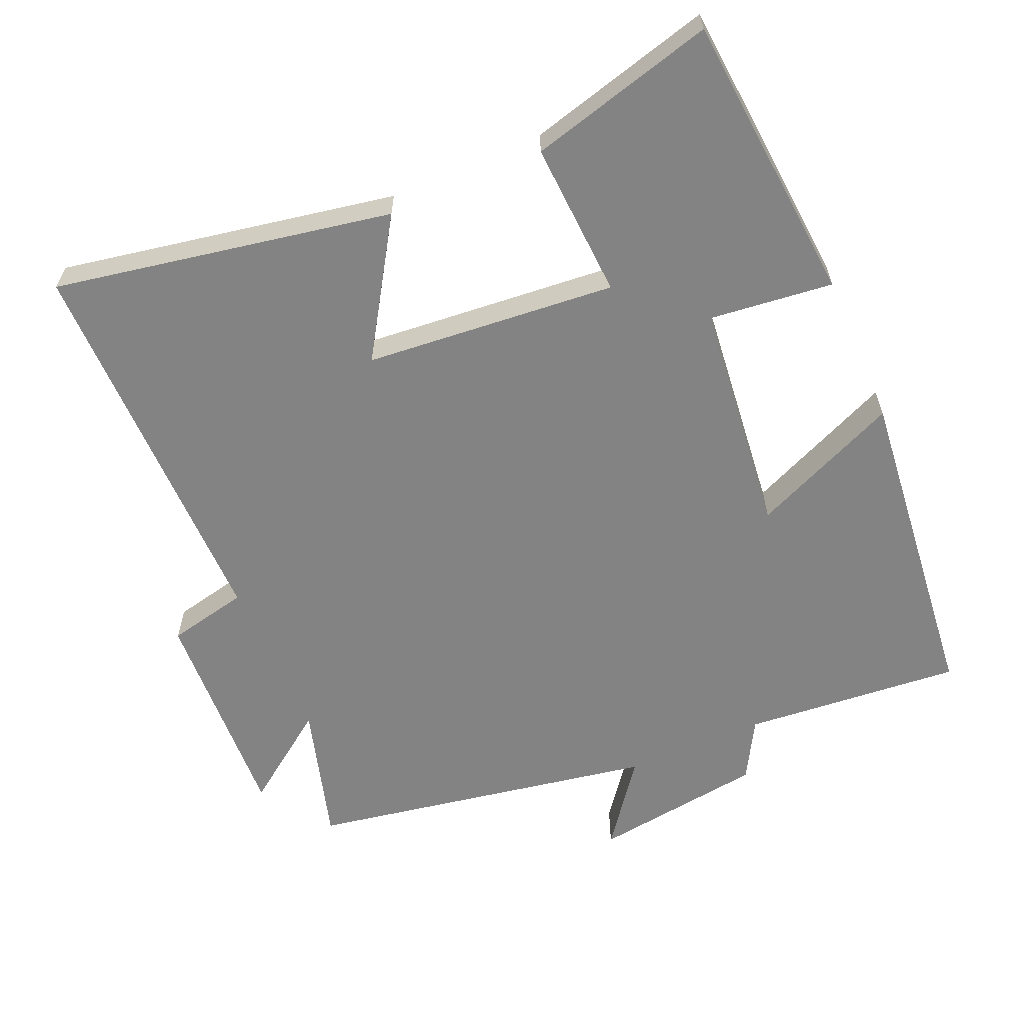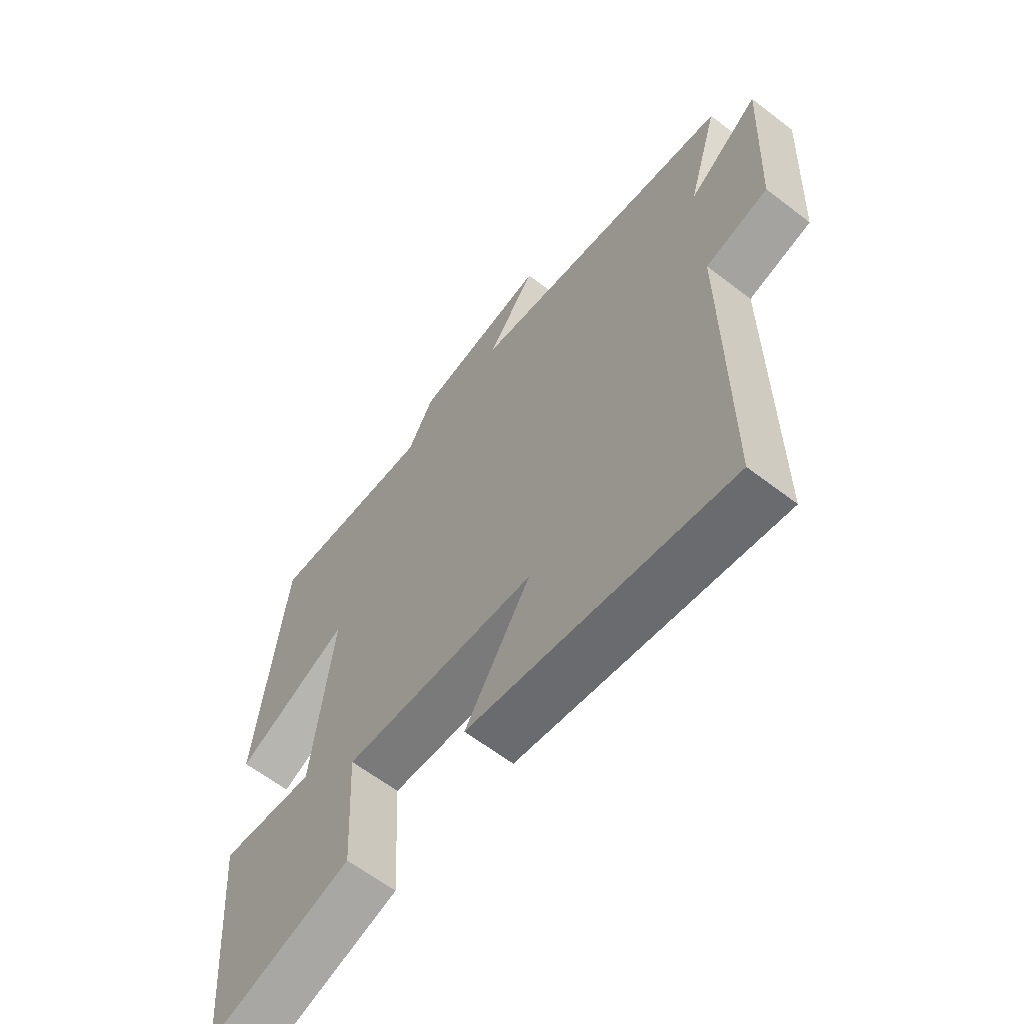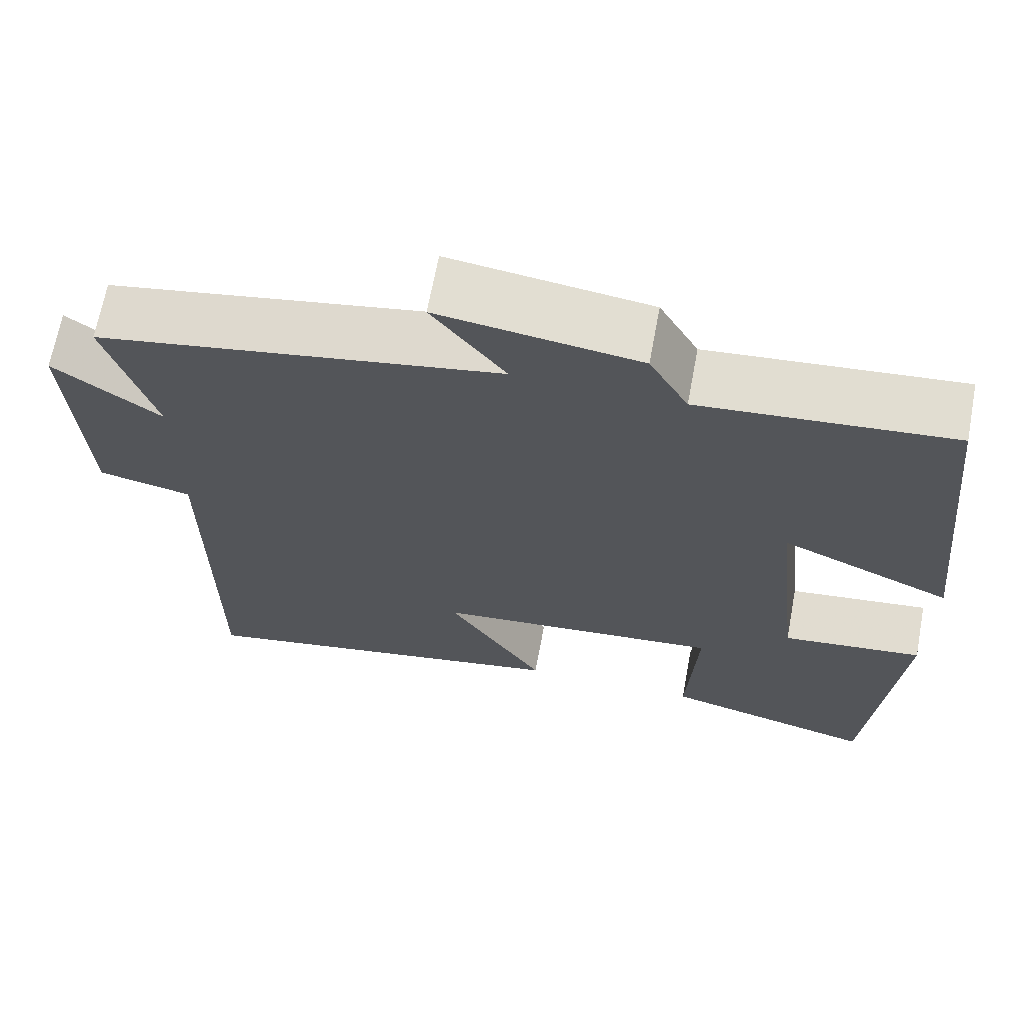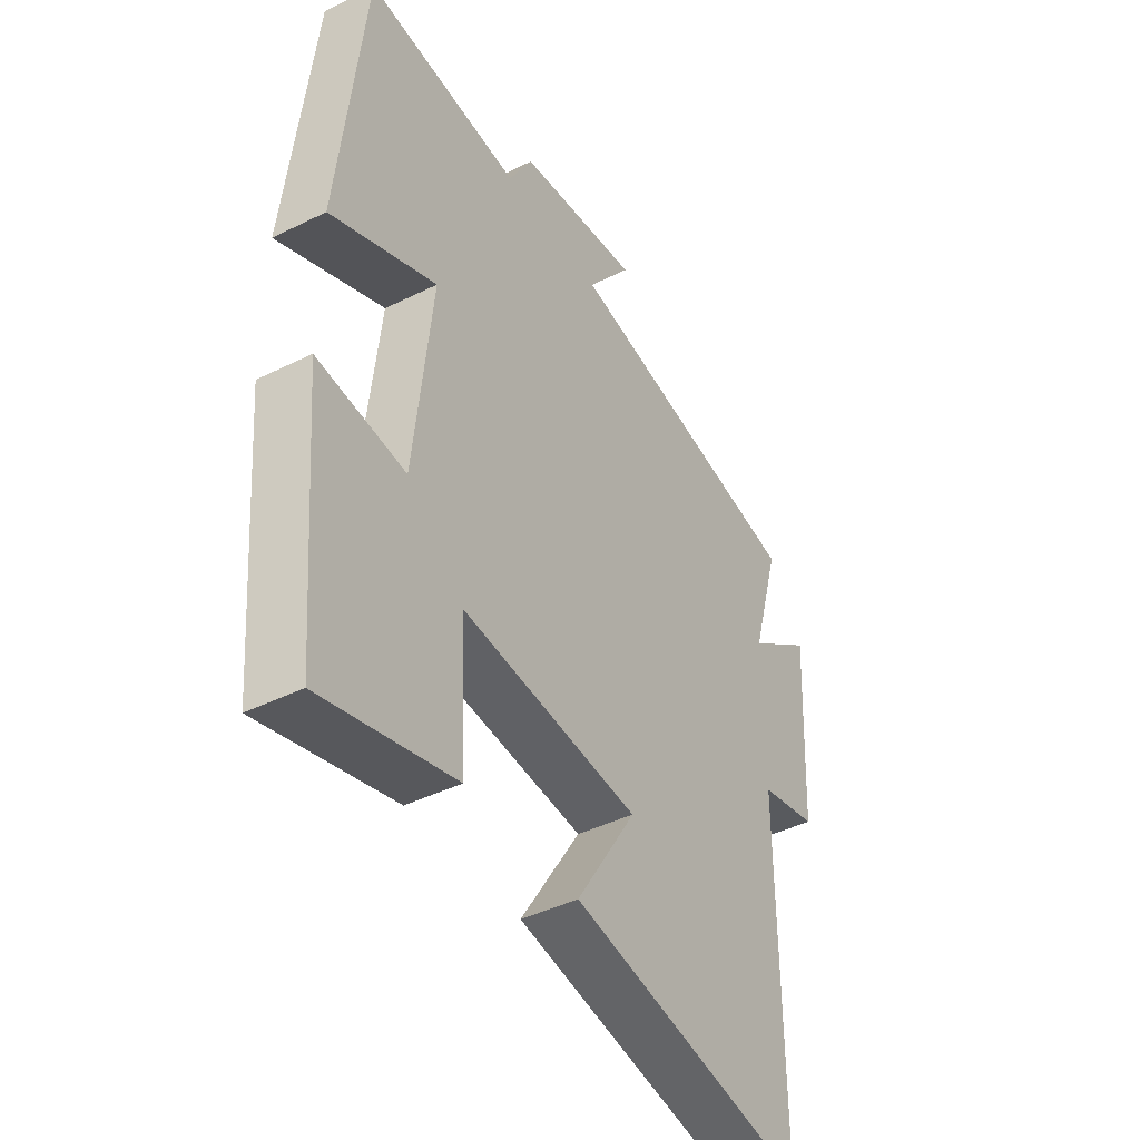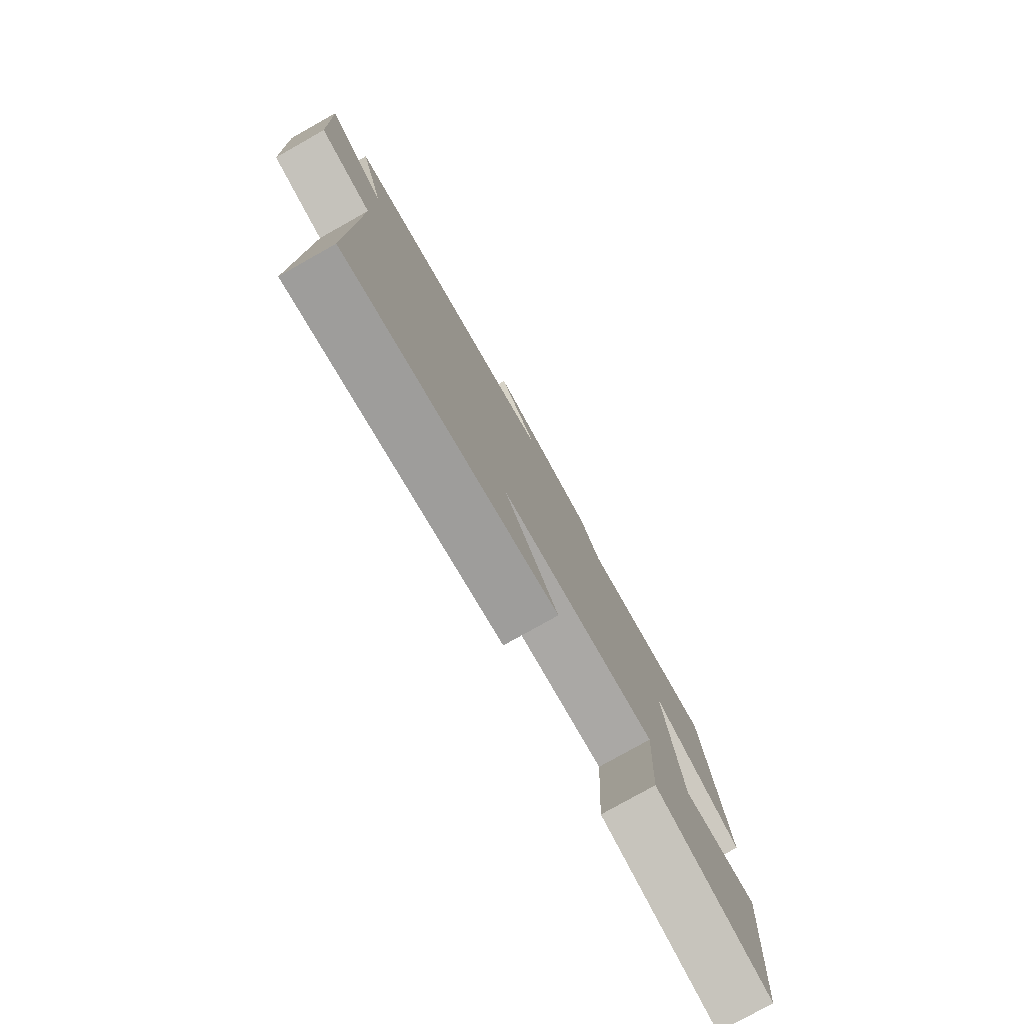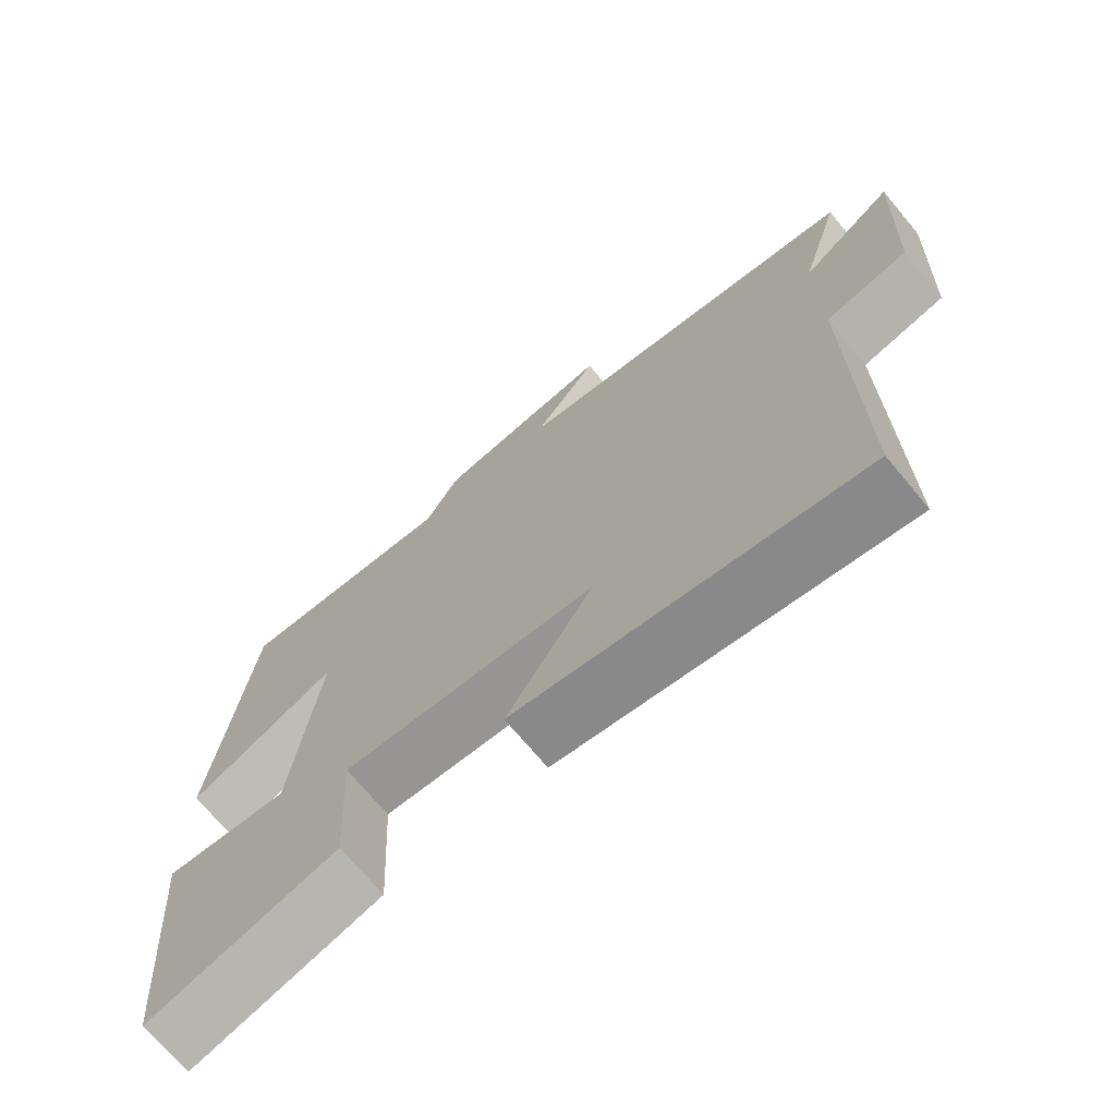
<metadata>
{"format":"obj","ext":"obj","renderer":"f3d","projection":"perspective","resolution":1024,"background":"white","views":[{"elev":-61.1,"azim":-156.5,"up":"+Y"},{"elev":-62.6,"azim":52.1,"up":"+Z"},{"elev":67.3,"azim":-169.4,"up":"+Z"},{"elev":-42.8,"azim":-59.5,"up":"+Z"},{"elev":-79.4,"azim":119.3,"up":"+Z"},{"elev":-71.4,"azim":39.9,"up":"+Z"}]}
</metadata>
<code>
v 0.501 0.07 -0.589
v 0.023 0.07 -0.5
v 0.143 0.07 -0.31
v -0.213 0.07 -0.278
v -0.201 0.07 -0.5
v -0.465 0.07 -0.57
v -0.5 0.07 -0.158
v -0.325 0.07 -0.178
v -0.289 0.07 0.154
v -0.5 0.07 0.062
v -0.451 0.07 0.527
v -0.141 0.07 0.5
v -0.093 0.07 0.585
v 0.153 0.07 0.619
v 0.063 0.07 0.5
v 0.558 0.07 0.412
v 0.5 0.07 0.213
v 0.631 0.07 0.308
v 0.615 0.07 -0.008
v 0.5 0.07 -0.033
v 0.501 0 -0.589
v 0.023 0 -0.5
v 0.143 0 -0.31
v -0.213 0 -0.278
v -0.201 0 -0.5
v -0.465 0 -0.57
v -0.5 0 -0.158
v -0.325 0 -0.178
v -0.289 0 0.154
v -0.5 0 0.062
v -0.451 0 0.527
v -0.141 0 0.5
v -0.093 0 0.585
v 0.153 0 0.619
v 0.063 0 0.5
v 0.558 0 0.412
v 0.5 0 0.213
v 0.631 0 0.308
v 0.615 0 -0.008
v 0.5 0 -0.033
f 17 18 19 20
f 15 16 17
f 15 17 20
f 12 13 14 15
f 12 15 20 1
f 9 10 11 12
f 8 9 12
f 6 7 8
f 5 6 8
f 4 5 8
f 3 4 8 12
f 1 2 3
f 1 3 12
f 40 39 38 37
f 37 36 35
f 40 37 35
f 35 34 33 32
f 21 40 35 32
f 32 31 30 29
f 32 29 28
f 28 27 26
f 28 26 25
f 28 25 24
f 32 28 24 23
f 23 22 21
f 32 23 21
f 1 21 22 2
f 2 22 23 3
f 3 23 24 4
f 4 24 25 5
f 5 25 26 6
f 6 26 27 7
f 7 27 28 8
f 8 28 29 9
f 9 29 30 10
f 10 30 31 11
f 11 31 32 12
f 12 32 33 13
f 13 33 34 14
f 14 34 35 15
f 15 35 36 16
f 16 36 37 17
f 17 37 38 18
f 18 38 39 19
f 19 39 40 20
f 20 40 21 1

</code>
